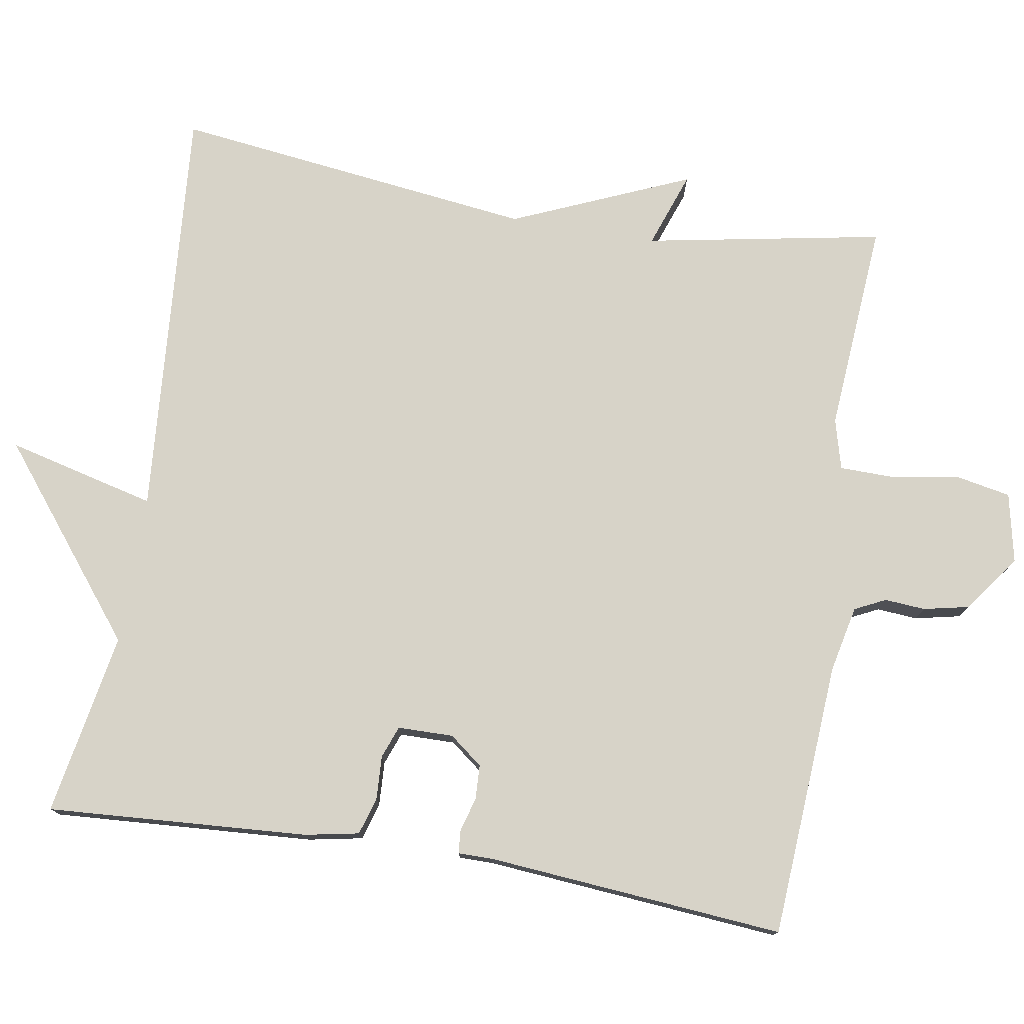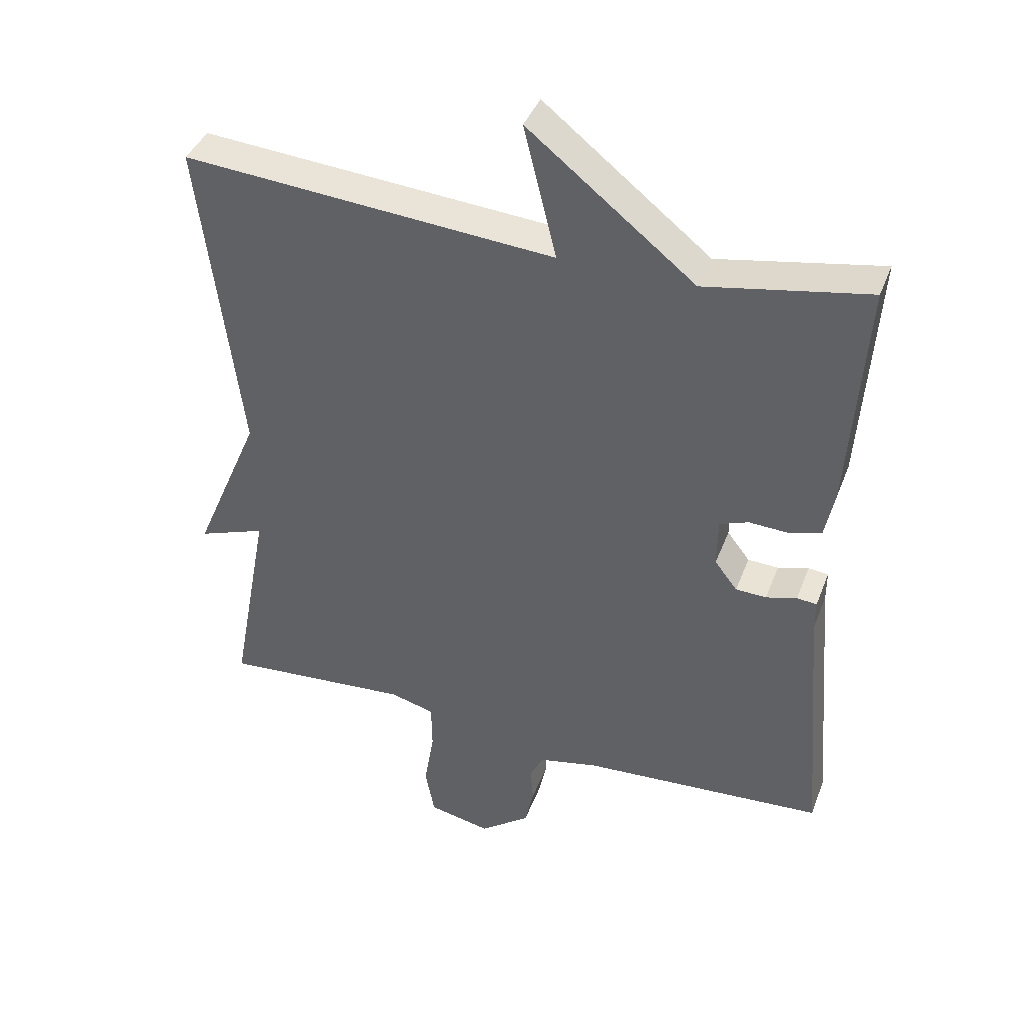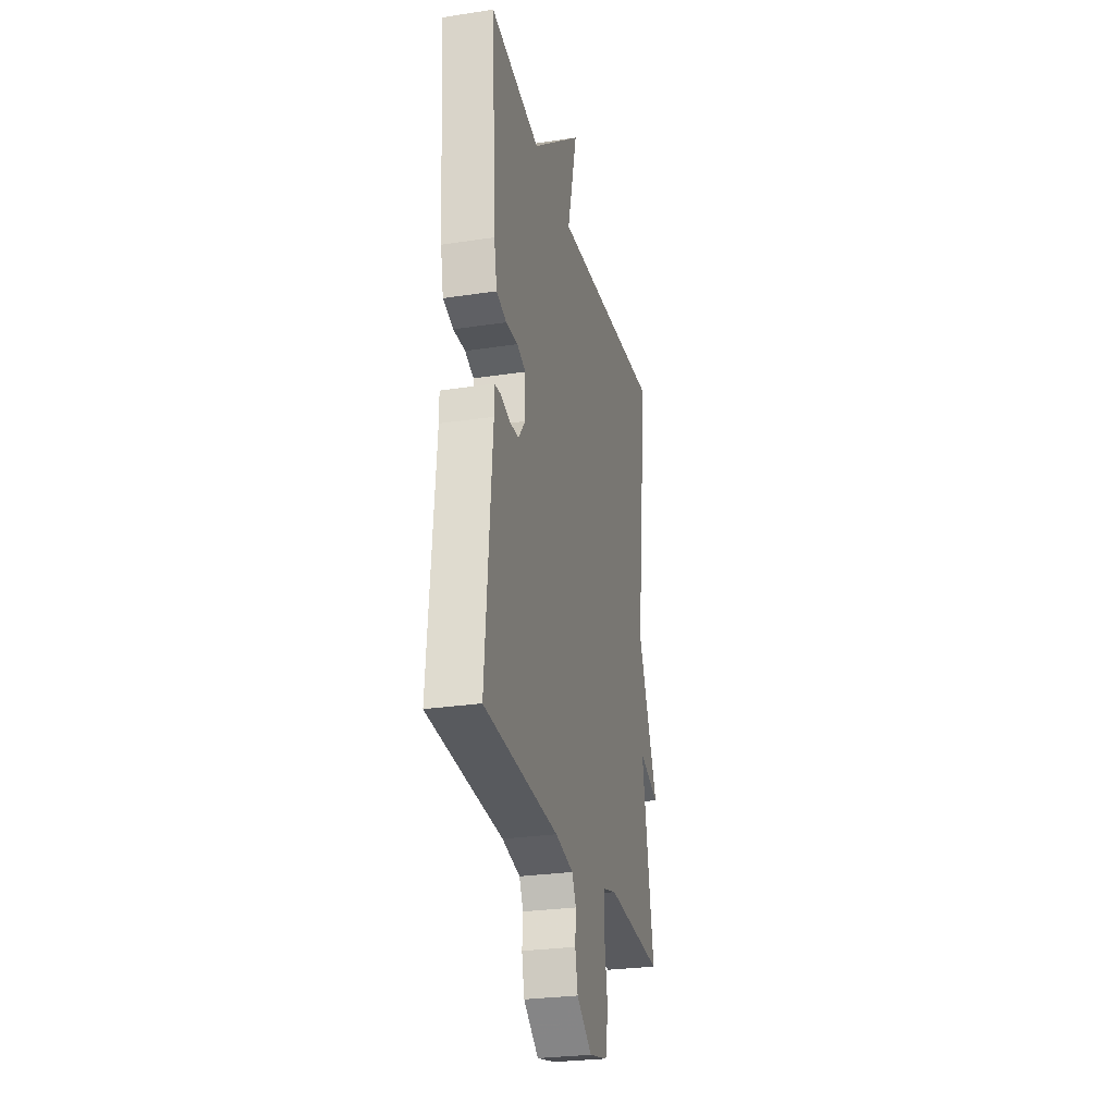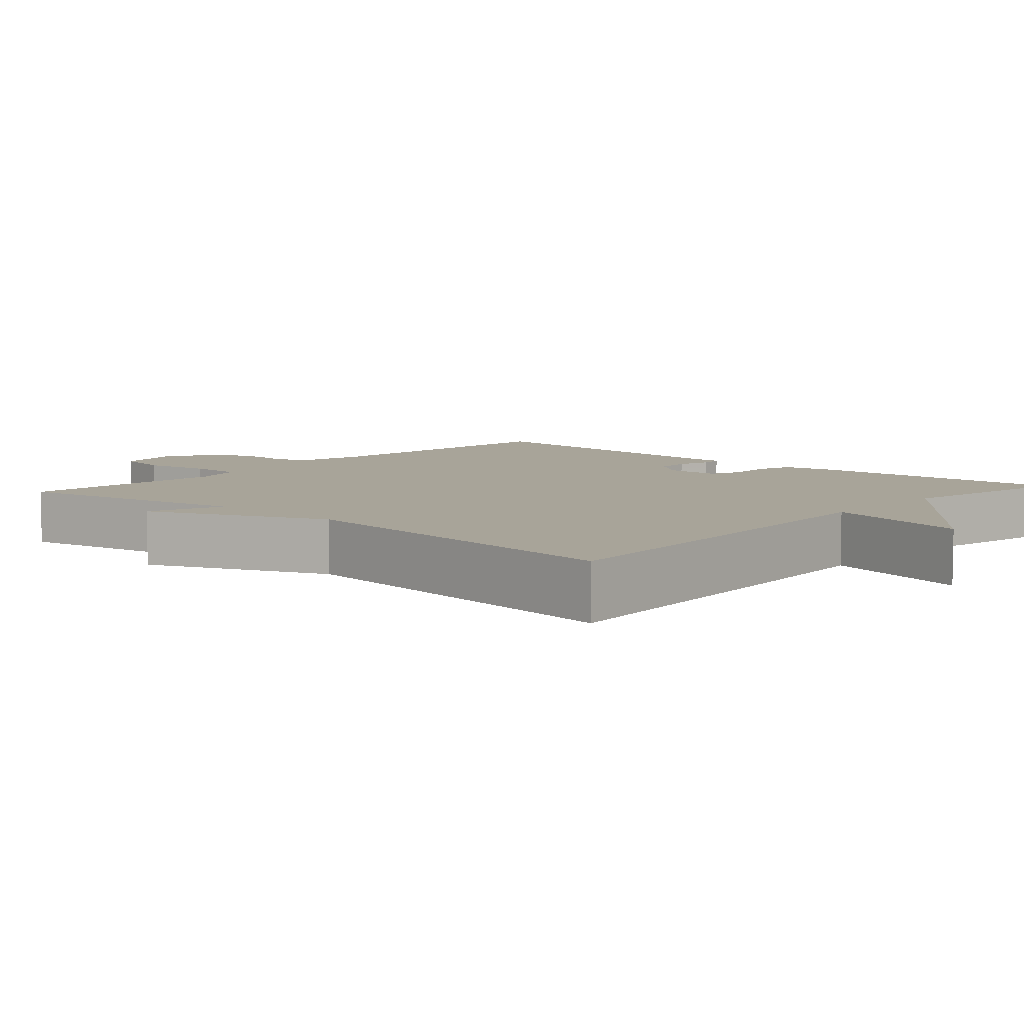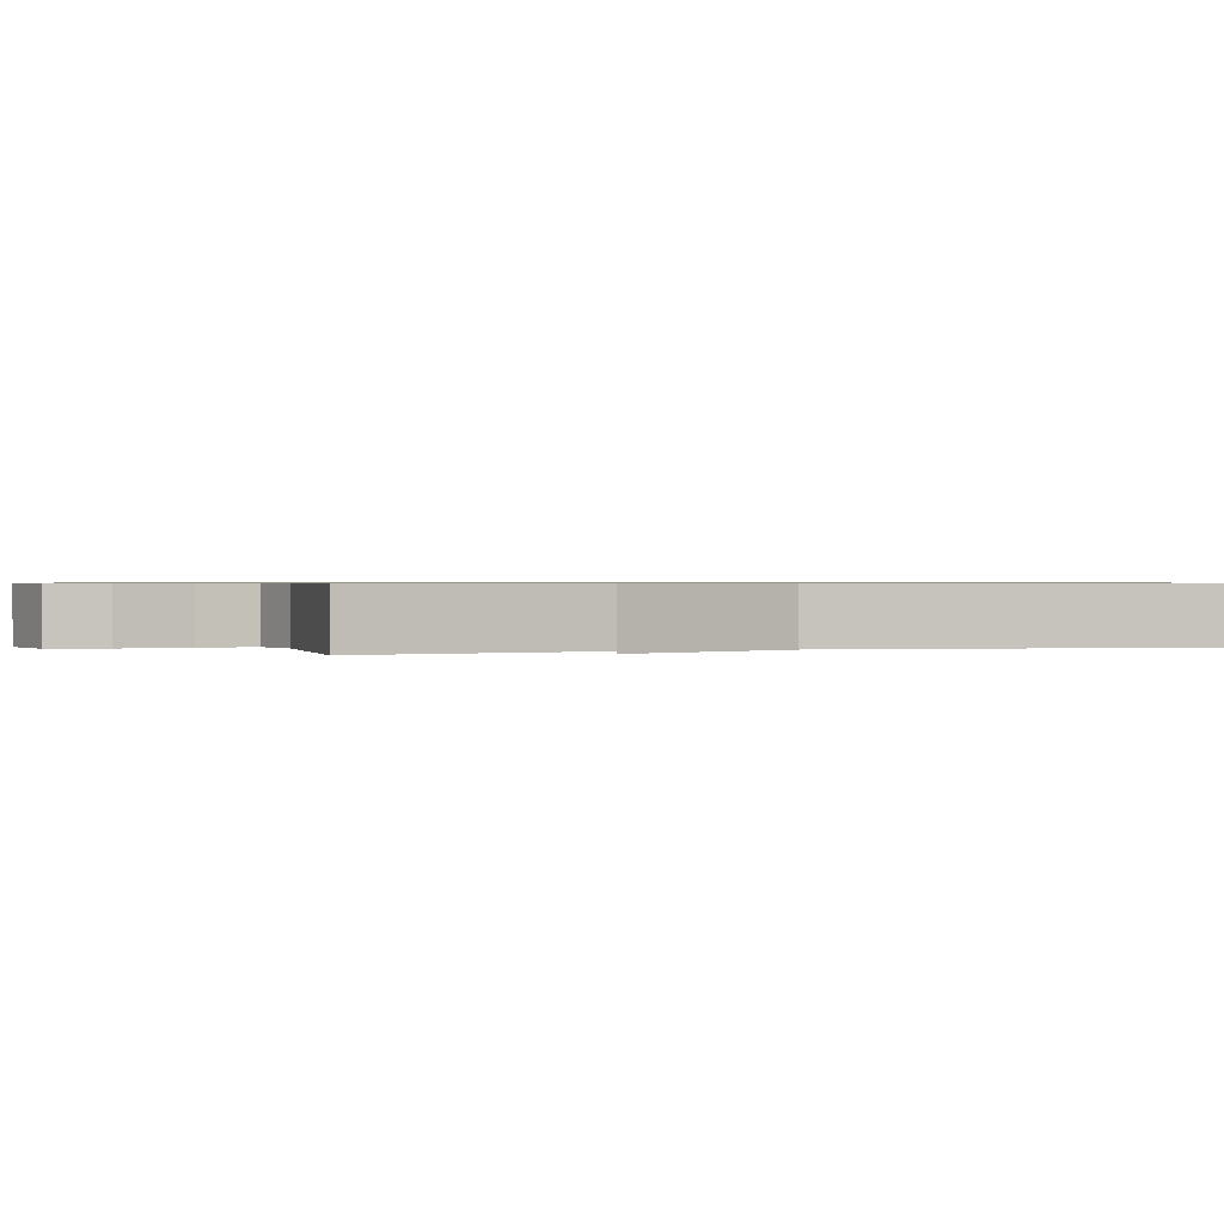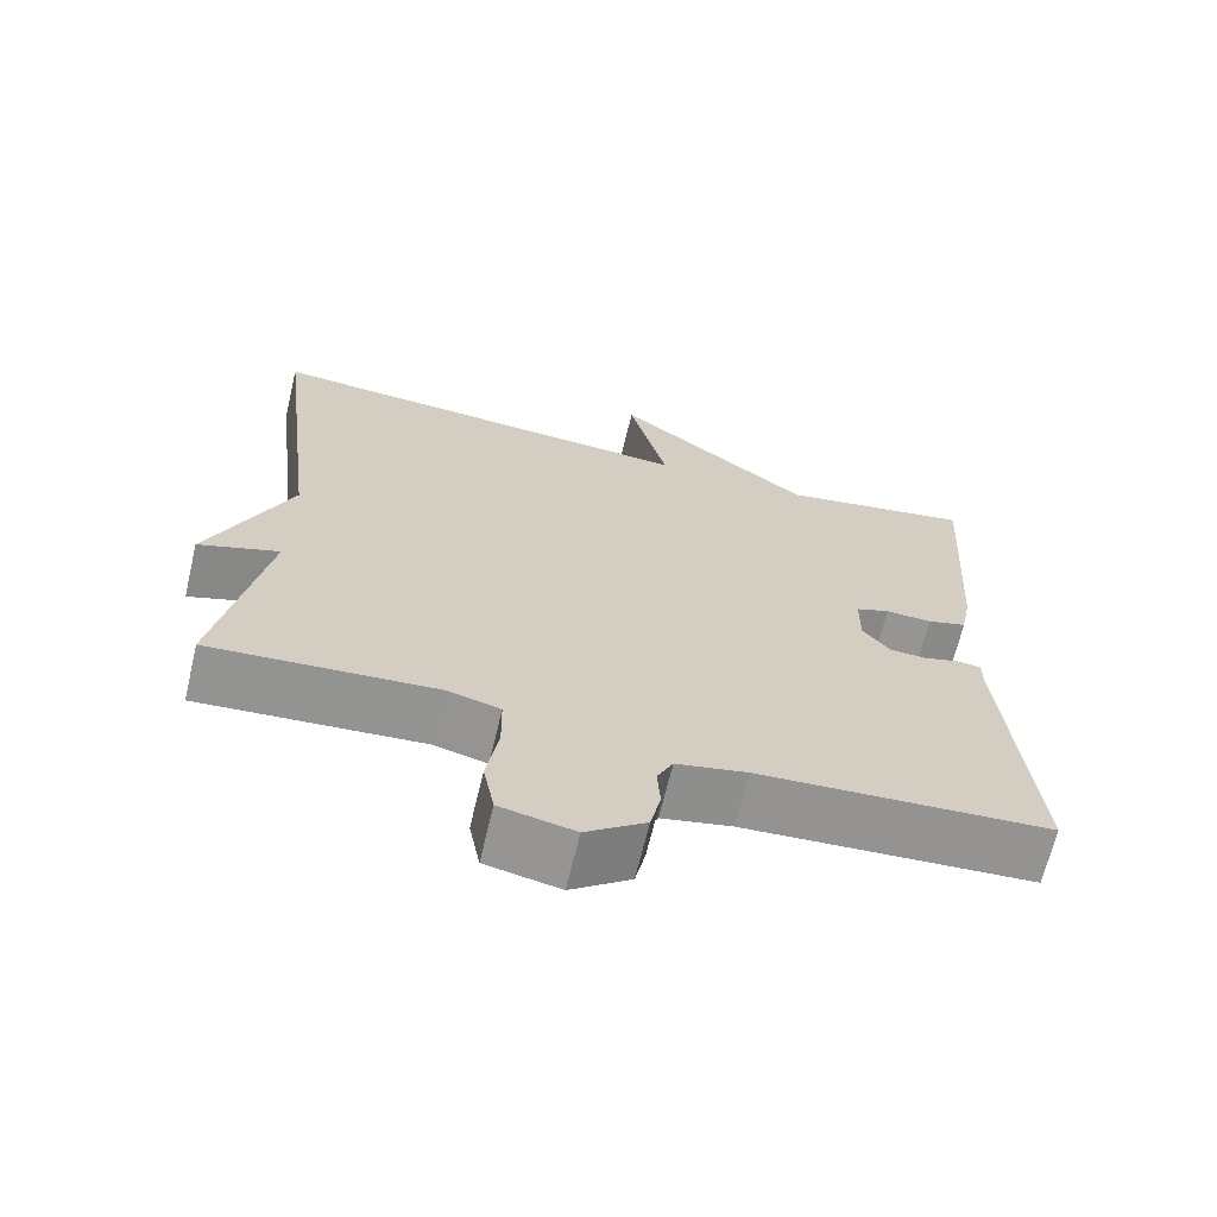
<metadata>
{"format":"obj","ext":"obj","renderer":"f3d","projection":"perspective","resolution":1024,"background":"white","views":[{"elev":76.9,"azim":99.5,"up":"+Y"},{"elev":40.4,"azim":19.9,"up":"+Z"},{"elev":-27.2,"azim":103.2,"up":"+Z"},{"elev":7.1,"azim":-48.0,"up":"+Y"},{"elev":0.7,"azim":-108.5,"up":"+Y"},{"elev":-67.3,"azim":-13.4,"up":"+Z"}]}
</metadata>
<code>
v -0.5 0.07 -0.5
v -0.441 0.07 -0.183
v -0.542 0.07 -0.219
v -0.441 0.07 0.017
v -0.5 0.07 0.5
v 0.056 0.07 0.456
v 0.007 0.07 0.654
v 0.256 0.07 0.456
v 0.5 0.07 0.5
v 0.477 0.07 0.152
v 0.463 0.07 0.08
v 0.413 0.07 0.065
v 0.355 0.07 0.068
v 0.312 0.07 0.052
v 0.311 0.07 -0.022
v 0.345 0.07 -0.066
v 0.391 0.07 -0.068
v 0.437 0.07 -0.055
v 0.467 0.07 -0.058
v 0.467 0.07 -0.105
v 0.5 0.07 -0.5
v 0.134 0.07 -0.523
v 0.045 0.07 -0.542
v 0.025 0.07 -0.583
v 0.029 0.07 -0.637
v 0.016 0.07 -0.697
v -0.059 0.07 -0.753
v -0.152 0.07 -0.733
v -0.166 0.07 -0.66
v -0.151 0.07 -0.569
v -0.152 0.07 -0.497
v -0.219 0.07 -0.479
v -0.5 0 -0.5
v -0.441 0 -0.183
v -0.542 0 -0.219
v -0.441 0 0.017
v -0.5 0 0.5
v 0.056 0 0.456
v 0.007 0 0.654
v 0.256 0 0.456
v 0.5 0 0.5
v 0.477 0 0.152
v 0.463 0 0.08
v 0.413 0 0.065
v 0.355 0 0.068
v 0.312 0 0.052
v 0.311 0 -0.022
v 0.345 0 -0.066
v 0.391 0 -0.068
v 0.437 0 -0.055
v 0.467 0 -0.058
v 0.467 0 -0.105
v 0.5 0 -0.5
v 0.134 0 -0.523
v 0.045 0 -0.542
v 0.025 0 -0.583
v 0.029 0 -0.637
v 0.016 0 -0.697
v -0.059 0 -0.753
v -0.152 0 -0.733
v -0.166 0 -0.66
v -0.151 0 -0.569
v -0.152 0 -0.497
v -0.219 0 -0.479
f 28 29 30
f 27 28 30
f 26 27 30
f 25 26 30
f 24 25 30
f 23 24 30 31
f 22 23 31 32
f 20 21 22 32
f 20 32 1
f 19 20 1
f 18 19 1
f 17 18 1
f 11 12 13
f 10 11 13
f 9 10 13
f 8 9 13
f 8 13 14
f 7 8 14
f 6 7 14
f 6 14 15
f 5 6 15
f 4 5 15
f 2 3 4
f 16 17 1 2
f 2 4 15 16
f 62 61 60
f 62 60 59
f 62 59 58
f 62 58 57
f 62 57 56
f 63 62 56 55
f 64 63 55 54
f 64 54 53 52
f 33 64 52
f 33 52 51
f 33 51 50
f 33 50 49
f 45 44 43
f 45 43 42
f 45 42 41
f 45 41 40
f 46 45 40
f 46 40 39
f 46 39 38
f 47 46 38
f 47 38 37
f 47 37 36
f 36 35 34
f 34 33 49 48
f 48 47 36 34
f 1 33 34 2
f 2 34 35 3
f 3 35 36 4
f 4 36 37 5
f 5 37 38 6
f 6 38 39 7
f 7 39 40 8
f 8 40 41 9
f 9 41 42 10
f 10 42 43 11
f 11 43 44 12
f 12 44 45 13
f 13 45 46 14
f 14 46 47 15
f 15 47 48 16
f 16 48 49 17
f 17 49 50 18
f 18 50 51 19
f 19 51 52 20
f 20 52 53 21
f 21 53 54 22
f 22 54 55 23
f 23 55 56 24
f 24 56 57 25
f 25 57 58 26
f 26 58 59 27
f 27 59 60 28
f 28 60 61 29
f 29 61 62 30
f 30 62 63 31
f 31 63 64 32
f 32 64 33 1

</code>
